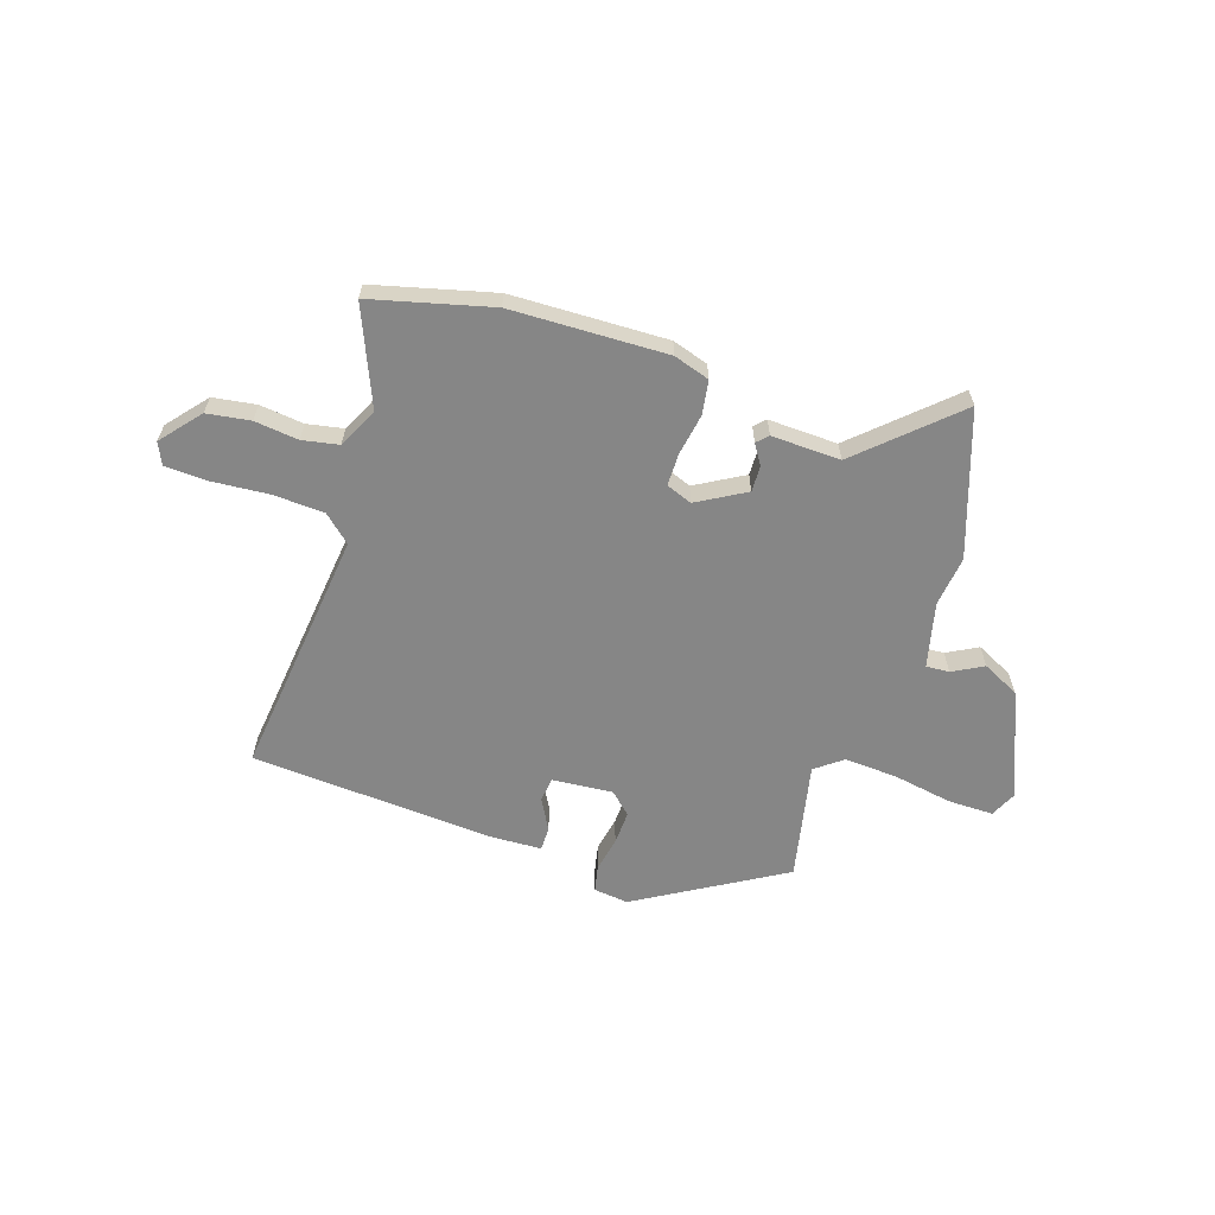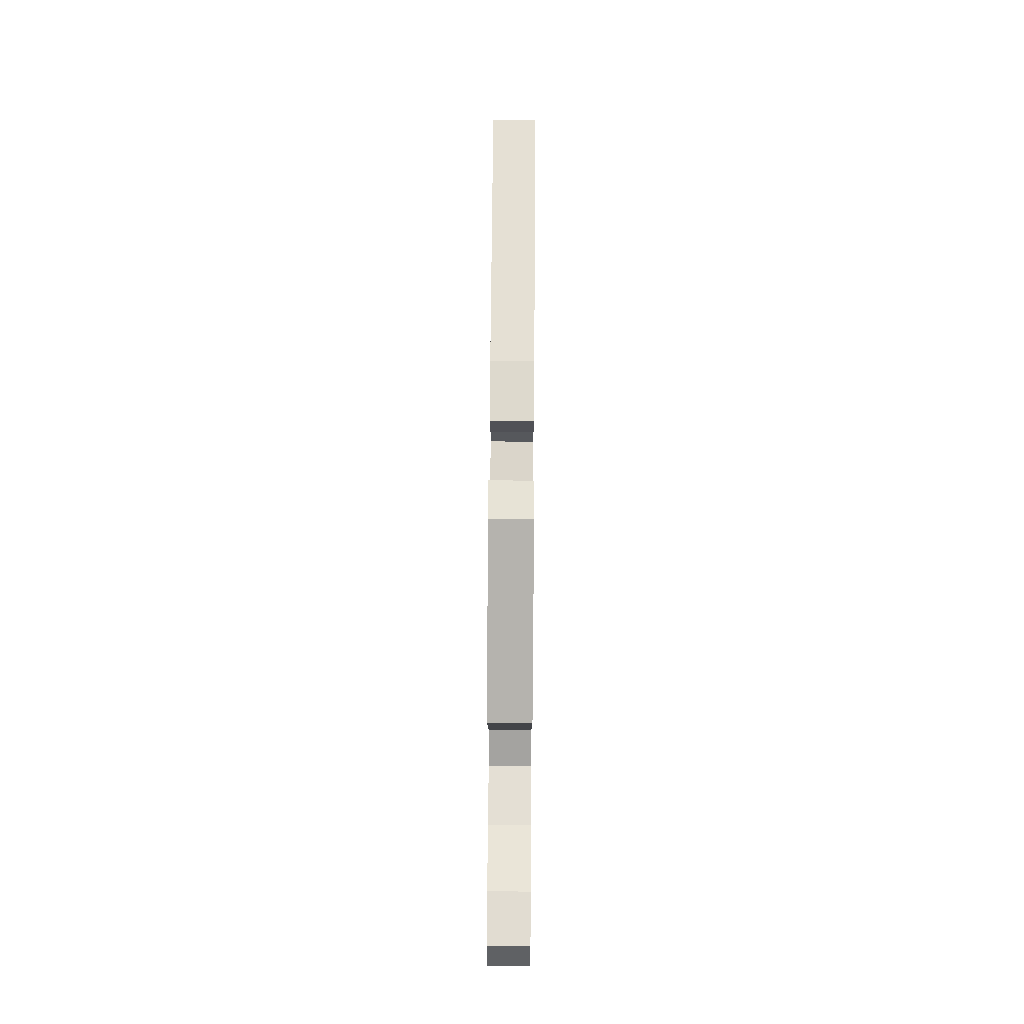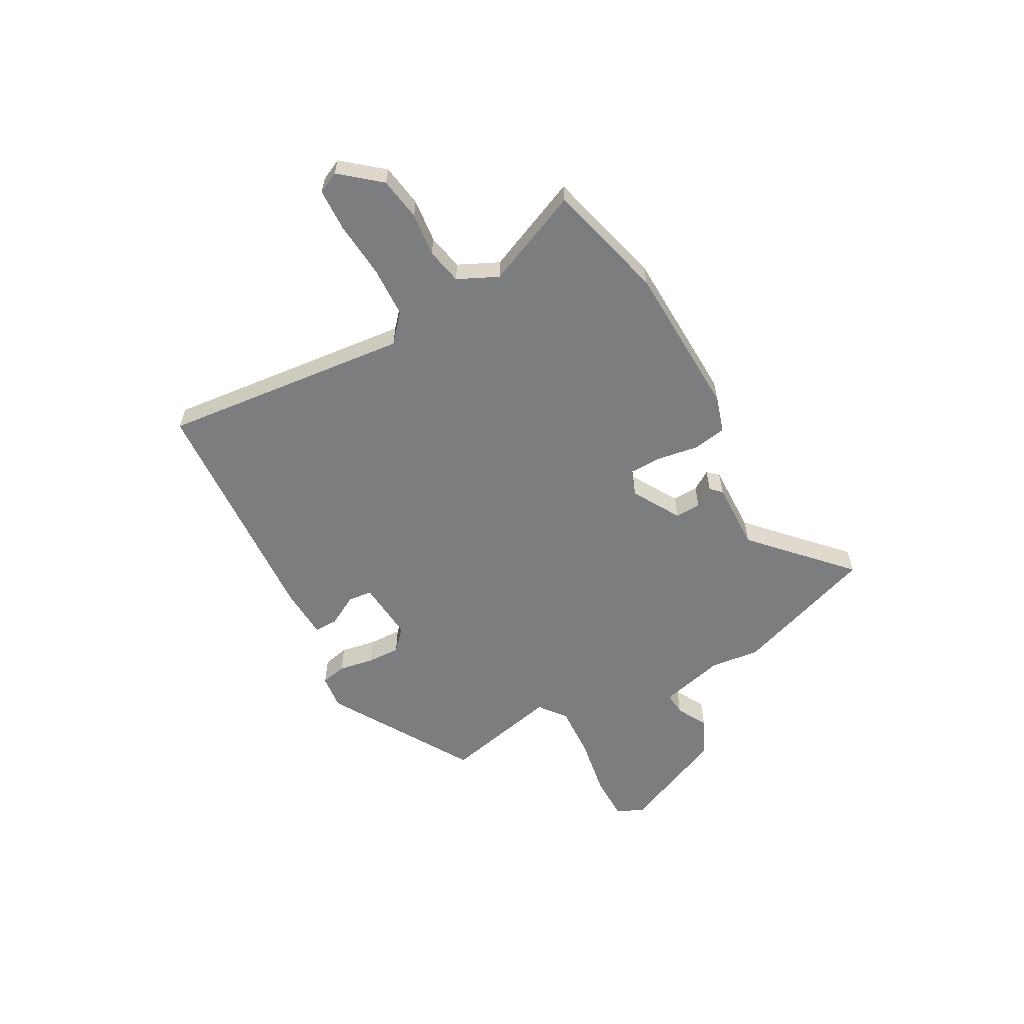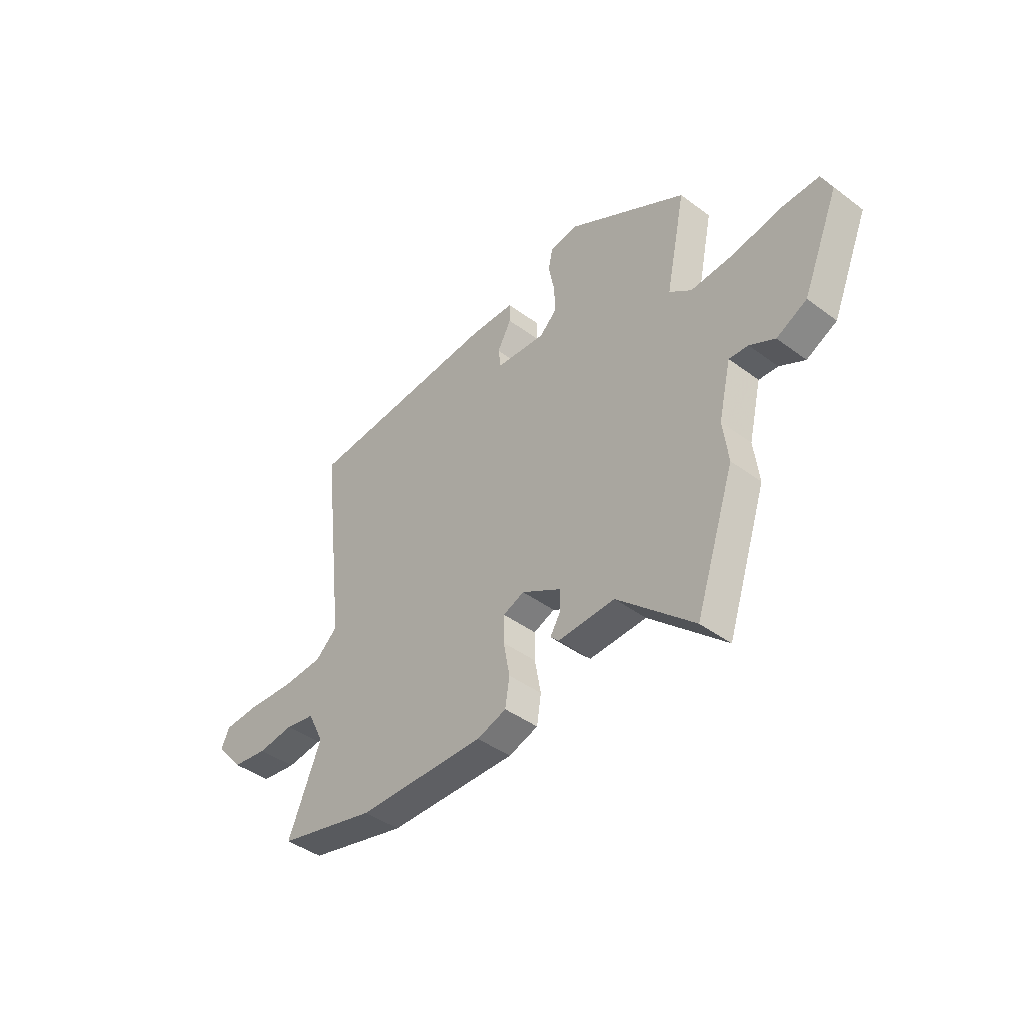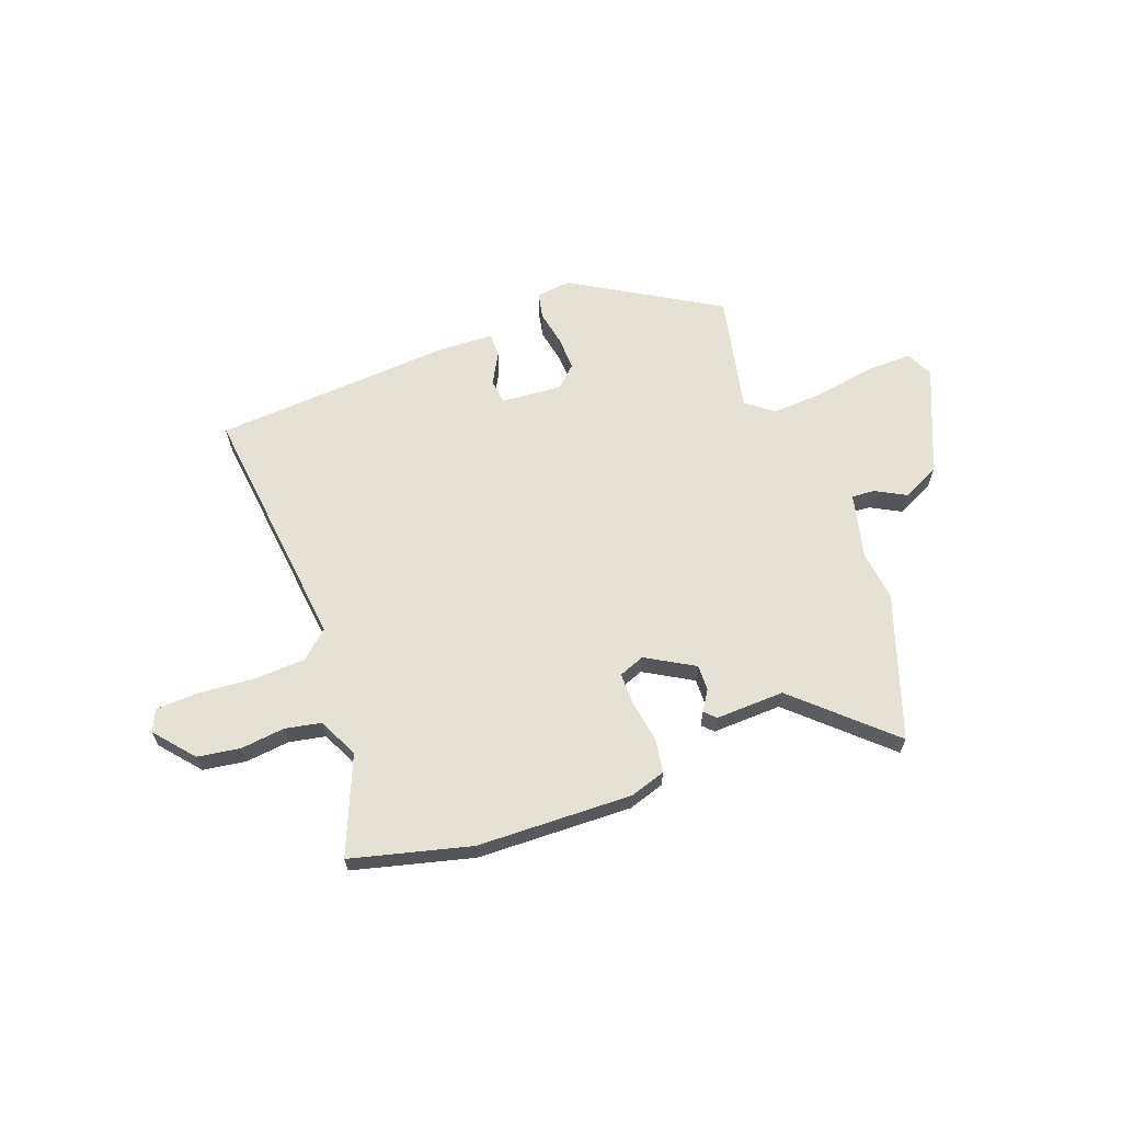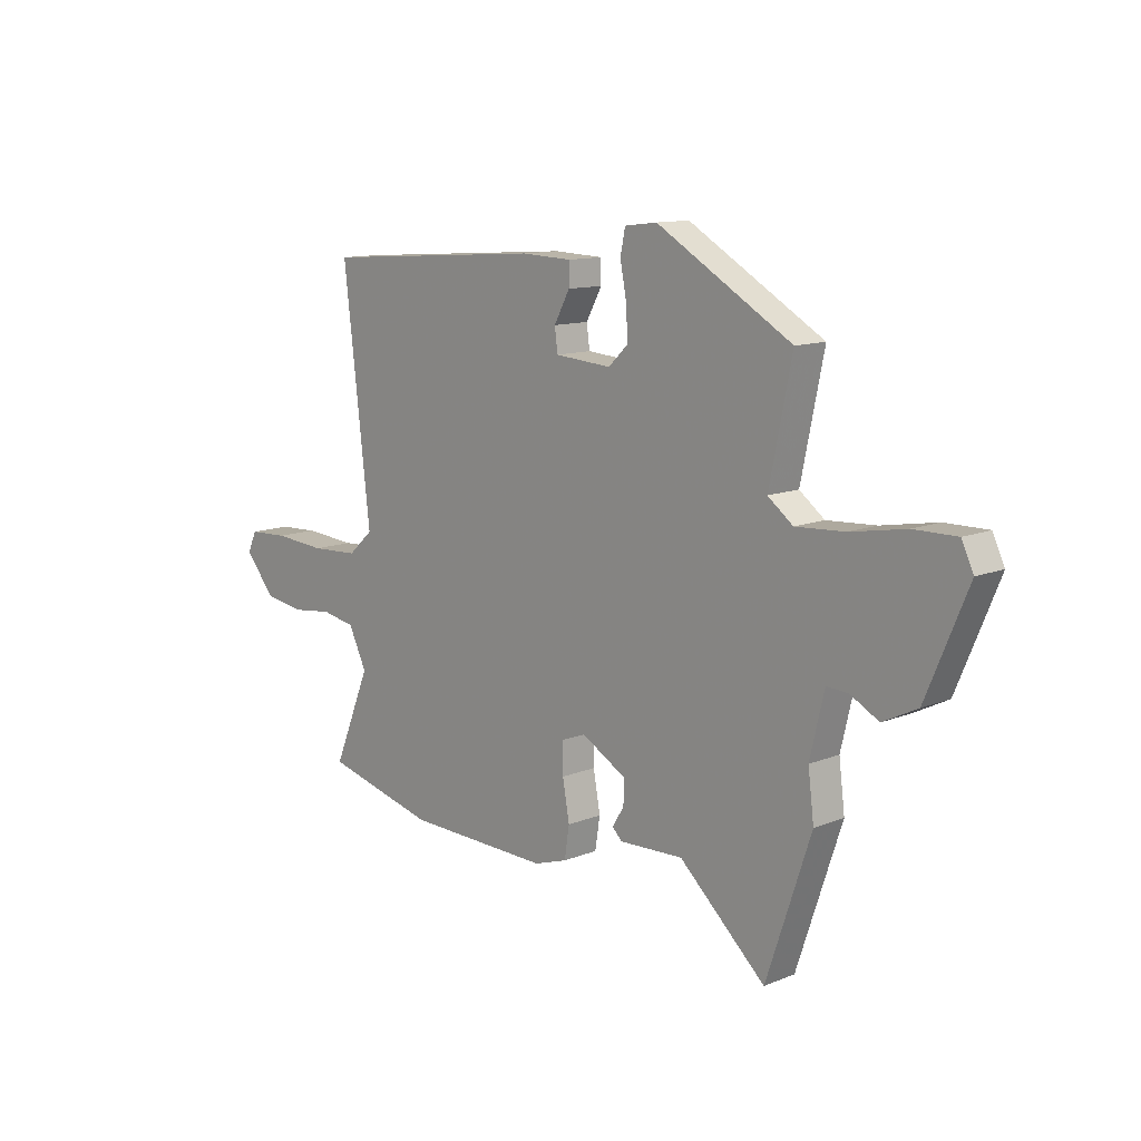
<metadata>
{"format":"obj","ext":"obj","renderer":"f3d","projection":"perspective","resolution":1024,"background":"white","views":[{"elev":-62.2,"azim":162.1,"up":"+Y"},{"elev":69.7,"azim":-89.6,"up":"+Z"},{"elev":-59.0,"azim":119.5,"up":"+Y"},{"elev":-42.8,"azim":-131.5,"up":"+Z"},{"elev":64.4,"azim":160.0,"up":"+Y"},{"elev":11.9,"azim":-133.7,"up":"+Z"}]}
</metadata>
<code>
v -0.497 0.07 0.359
v -0.222 0.07 0.52
v -0.156 0.07 0.512
v -0.146 0.07 0.463
v -0.159 0.07 0.397
v -0.162 0.07 0.333
v -0.122 0.07 0.295
v -0.007 0.07 0.304
v -0.001 0.07 0.35
v -0.033 0.07 0.409
v -0.033 0.07 0.454
v 0.068 0.07 0.458
v 0.525 0.07 0.426
v 0.47 0.07 -0.046
v 0.521 0.07 -0.092
v 0.618 0.07 -0.097
v 0.725 0.07 -0.089
v 0.806 0.07 -0.093
v 0.825 0.07 -0.134
v 0.762 0.07 -0.208
v 0.68 0.07 -0.22
v 0.597 0.07 -0.21
v 0.528 0.07 -0.223
v 0.491 0.07 -0.299
v 0.567 0.07 -0.483
v 0.34 0.07 -0.54
v 0.045 0.07 -0.547
v -0.023 0.07 -0.525
v -0.033 0.07 -0.461
v -0.019 0.07 -0.383
v -0.019 0.07 -0.321
v -0.068 0.07 -0.302
v -0.159 0.07 -0.354
v -0.158 0.07 -0.403
v -0.134 0.07 -0.441
v -0.154 0.07 -0.461
v -0.285 0.07 -0.456
v -0.461 0.07 -0.617
v -0.552 0.07 -0.345
v -0.54 0.07 -0.25
v -0.569 0.07 -0.127
v -0.613 0.07 -0.13
v -0.671 0.07 -0.161
v -0.741 0.07 -0.126
v -0.825 0.07 0.074
v -0.801 0.07 0.125
v -0.714 0.07 0.124
v -0.602 0.07 0.104
v -0.502 0.07 0.098
v -0.451 0.07 0.137
v -0.497 0 0.359
v -0.222 0 0.52
v -0.156 0 0.512
v -0.146 0 0.463
v -0.159 0 0.397
v -0.162 0 0.333
v -0.122 0 0.295
v -0.007 0 0.304
v -0.001 0 0.35
v -0.033 0 0.409
v -0.033 0 0.454
v 0.068 0 0.458
v 0.525 0 0.426
v 0.47 0 -0.046
v 0.521 0 -0.092
v 0.618 0 -0.097
v 0.725 0 -0.089
v 0.806 0 -0.093
v 0.825 0 -0.134
v 0.762 0 -0.208
v 0.68 0 -0.22
v 0.597 0 -0.21
v 0.528 0 -0.223
v 0.491 0 -0.299
v 0.567 0 -0.483
v 0.34 0 -0.54
v 0.045 0 -0.547
v -0.023 0 -0.525
v -0.033 0 -0.461
v -0.019 0 -0.383
v -0.019 0 -0.321
v -0.068 0 -0.302
v -0.159 0 -0.354
v -0.158 0 -0.403
v -0.134 0 -0.441
v -0.154 0 -0.461
v -0.285 0 -0.456
v -0.461 0 -0.617
v -0.552 0 -0.345
v -0.54 0 -0.25
v -0.569 0 -0.127
v -0.613 0 -0.13
v -0.671 0 -0.161
v -0.741 0 -0.126
v -0.825 0 0.074
v -0.801 0 0.125
v -0.714 0 0.124
v -0.602 0 0.104
v -0.502 0 0.098
v -0.451 0 0.137
f 45 46 47 48
f 45 48 49
f 42 43 44 45
f 41 42 45 49
f 40 41 49 50
f 37 38 39 40
f 34 35 36 37
f 33 34 37 40
f 32 33 40 50
f 27 28 29 30
f 27 30 31
f 24 25 26 27
f 23 24 27 31
f 22 23 31 32
f 20 21 22
f 19 20 22
f 16 17 18 19
f 15 16 19 22
f 14 15 22 32
f 9 10 11 12
f 8 9 12 13
f 2 3 4 5
f 2 5 6
f 1 2 6
f 50 1 6 7
f 8 13 14 32
f 7 8 32 50
f 98 97 96 95
f 99 98 95
f 95 94 93 92
f 99 95 92 91
f 100 99 91 90
f 90 89 88 87
f 87 86 85 84
f 90 87 84 83
f 100 90 83 82
f 80 79 78 77
f 81 80 77
f 77 76 75 74
f 81 77 74 73
f 82 81 73 72
f 72 71 70
f 72 70 69
f 69 68 67 66
f 72 69 66 65
f 82 72 65 64
f 62 61 60 59
f 63 62 59 58
f 55 54 53 52
f 56 55 52
f 56 52 51
f 57 56 51 100
f 82 64 63 58
f 100 82 58 57
f 1 51 52 2
f 2 52 53 3
f 3 53 54 4
f 4 54 55 5
f 5 55 56 6
f 6 56 57 7
f 7 57 58 8
f 8 58 59 9
f 9 59 60 10
f 10 60 61 11
f 11 61 62 12
f 12 62 63 13
f 13 63 64 14
f 14 64 65 15
f 15 65 66 16
f 16 66 67 17
f 17 67 68 18
f 18 68 69 19
f 19 69 70 20
f 20 70 71 21
f 21 71 72 22
f 22 72 73 23
f 23 73 74 24
f 24 74 75 25
f 25 75 76 26
f 26 76 77 27
f 27 77 78 28
f 28 78 79 29
f 29 79 80 30
f 30 80 81 31
f 31 81 82 32
f 32 82 83 33
f 33 83 84 34
f 34 84 85 35
f 35 85 86 36
f 36 86 87 37
f 37 87 88 38
f 38 88 89 39
f 39 89 90 40
f 40 90 91 41
f 41 91 92 42
f 42 92 93 43
f 43 93 94 44
f 44 94 95 45
f 45 95 96 46
f 46 96 97 47
f 47 97 98 48
f 48 98 99 49
f 49 99 100 50
f 50 100 51 1

</code>
